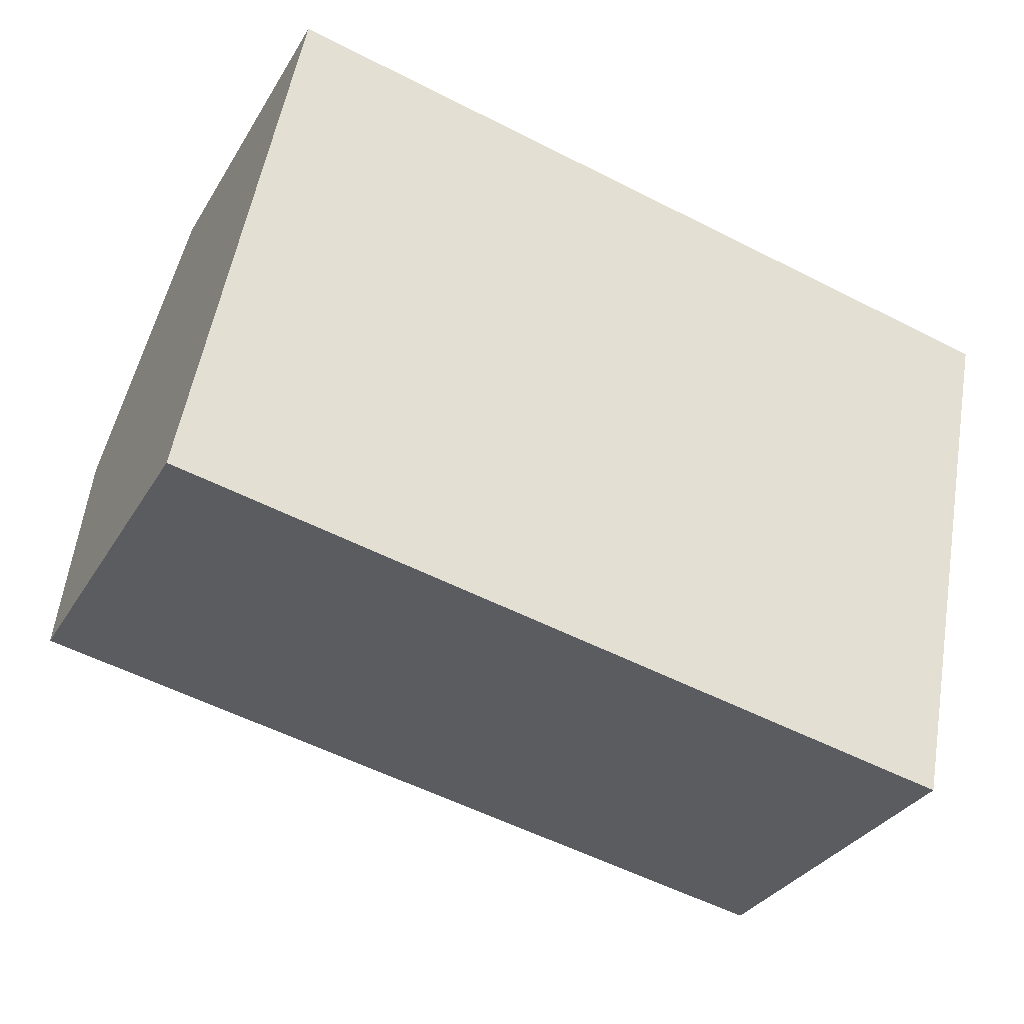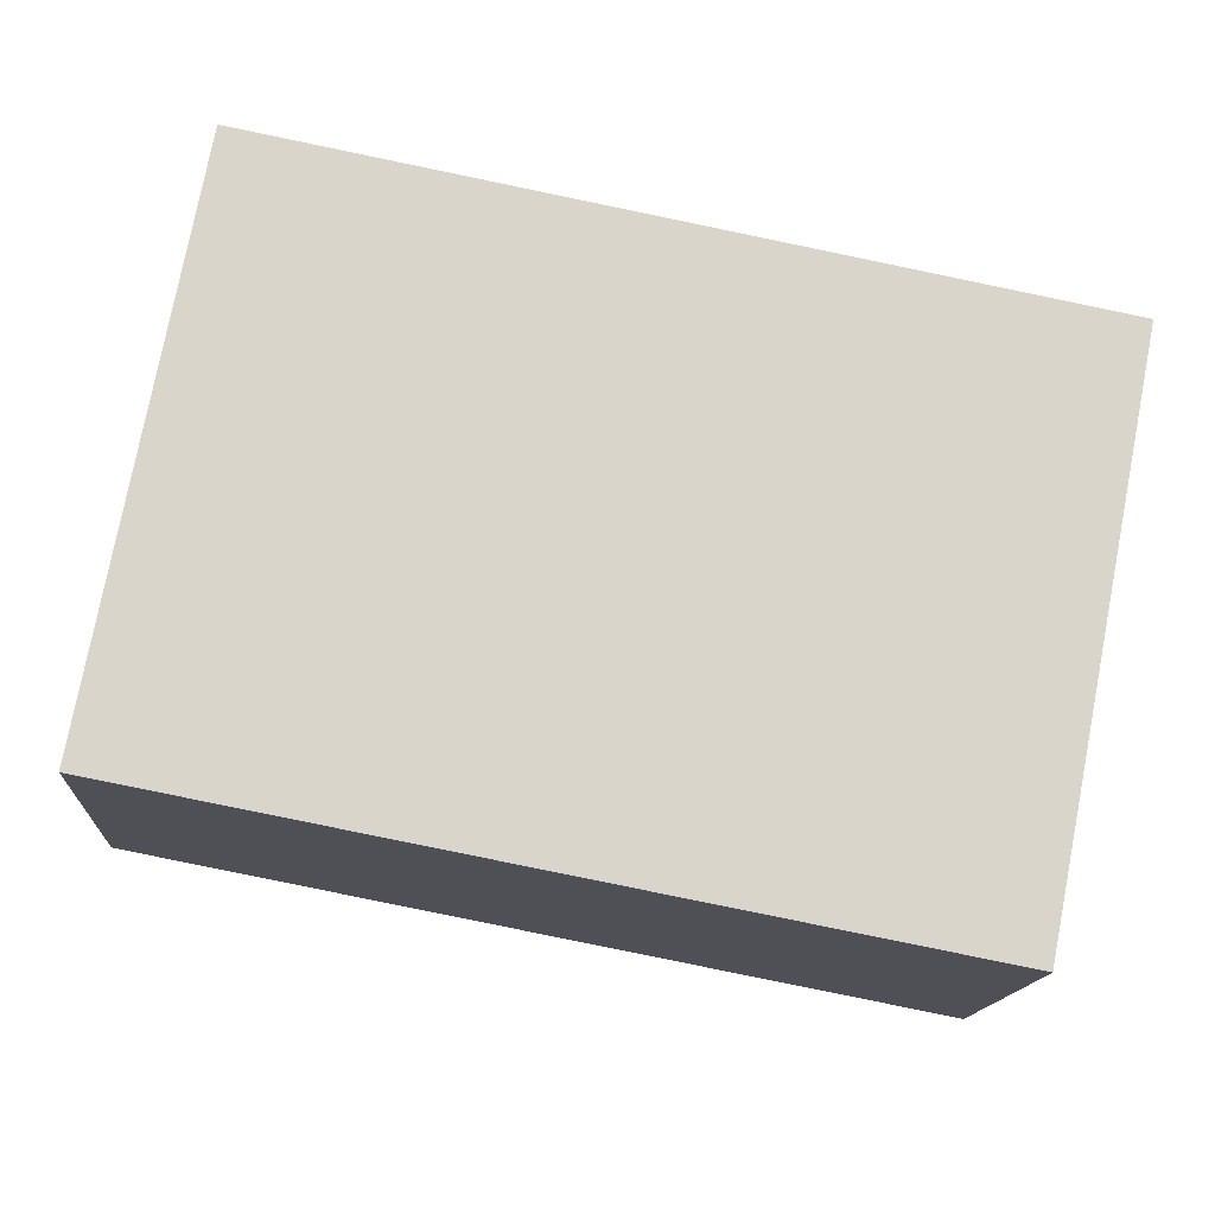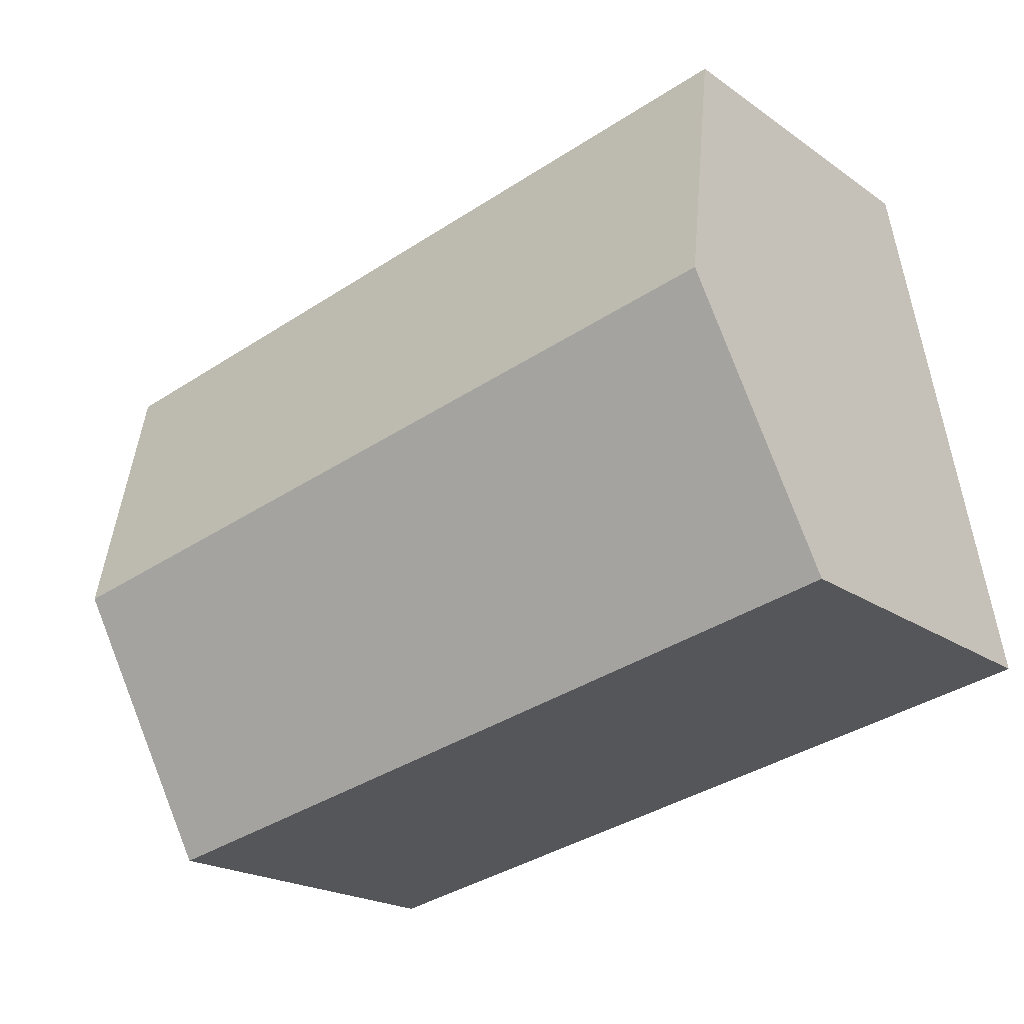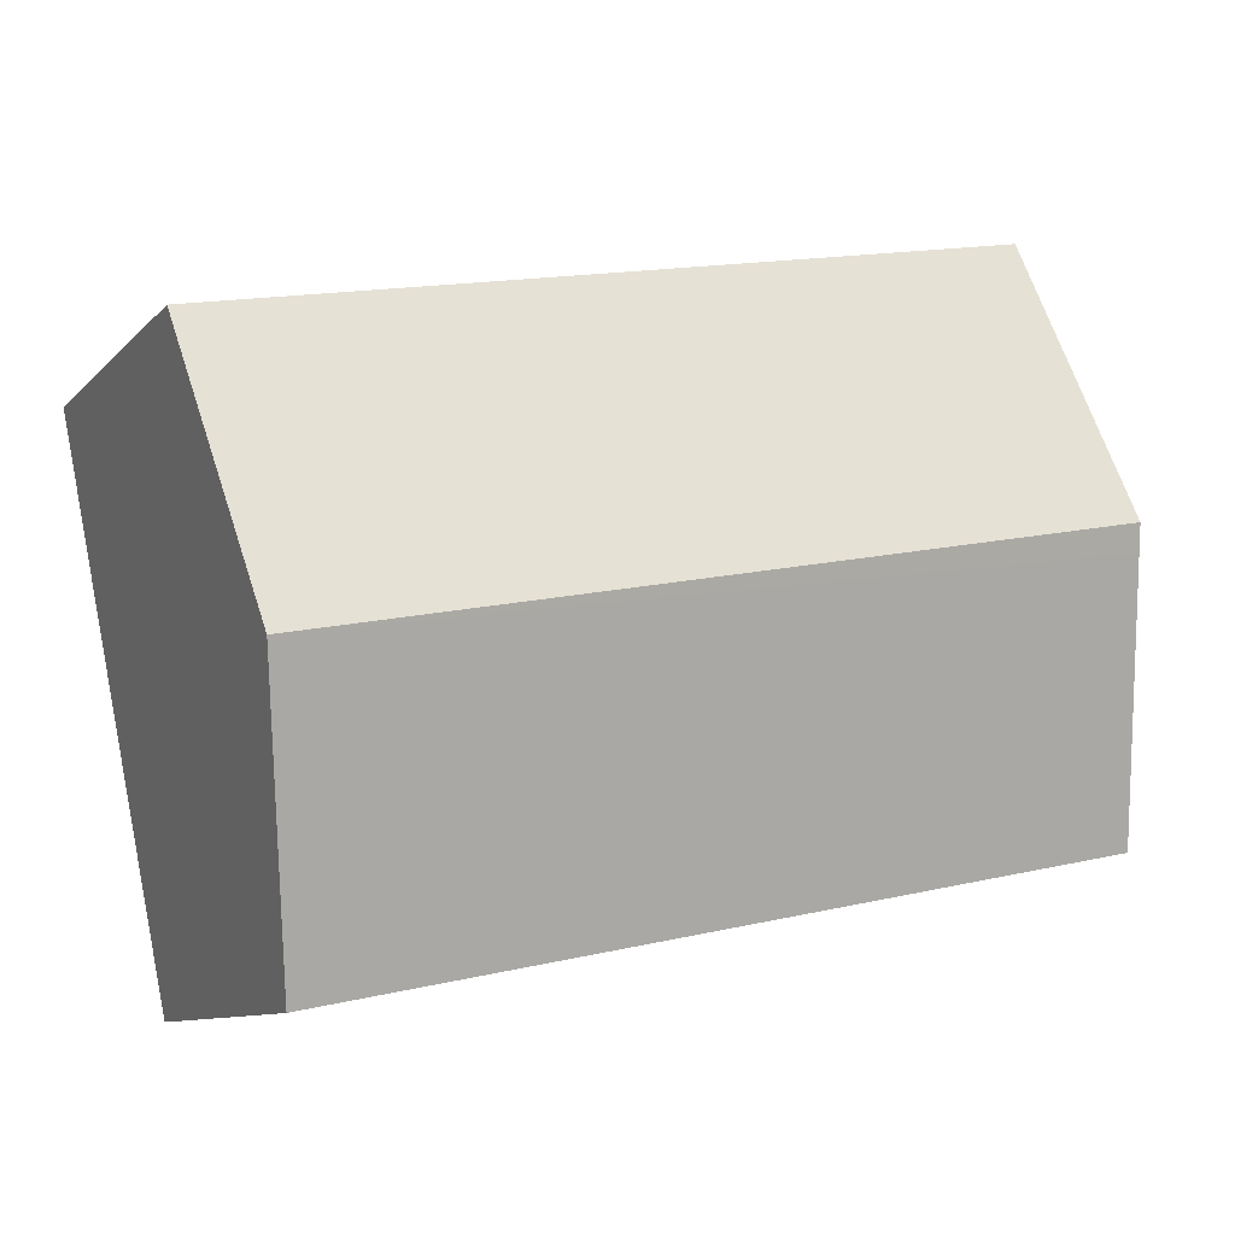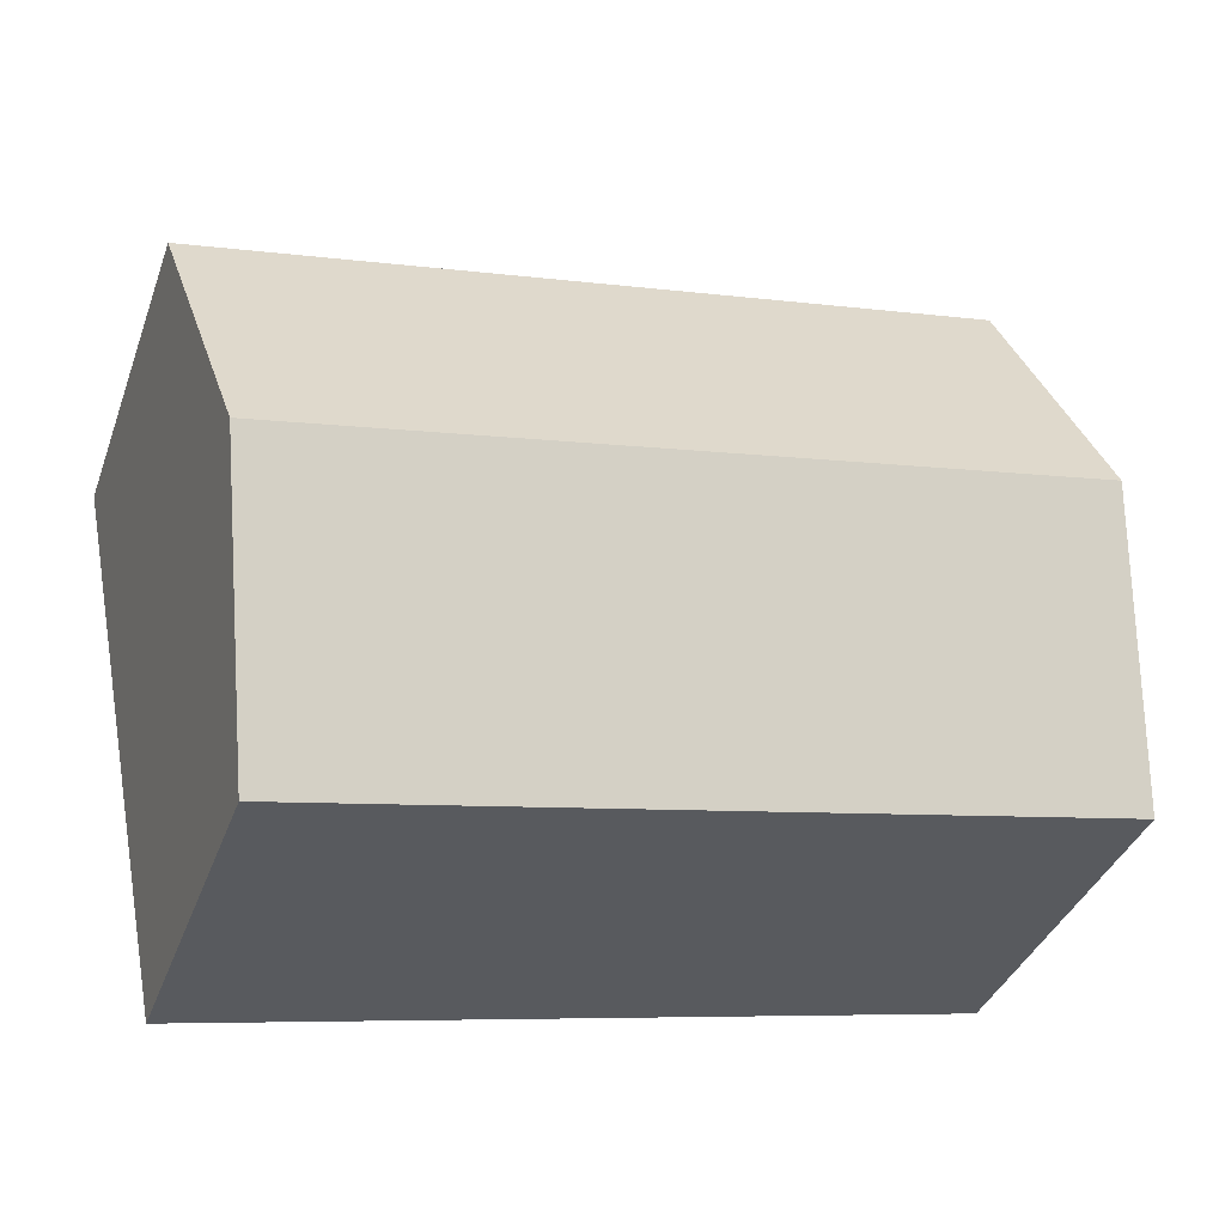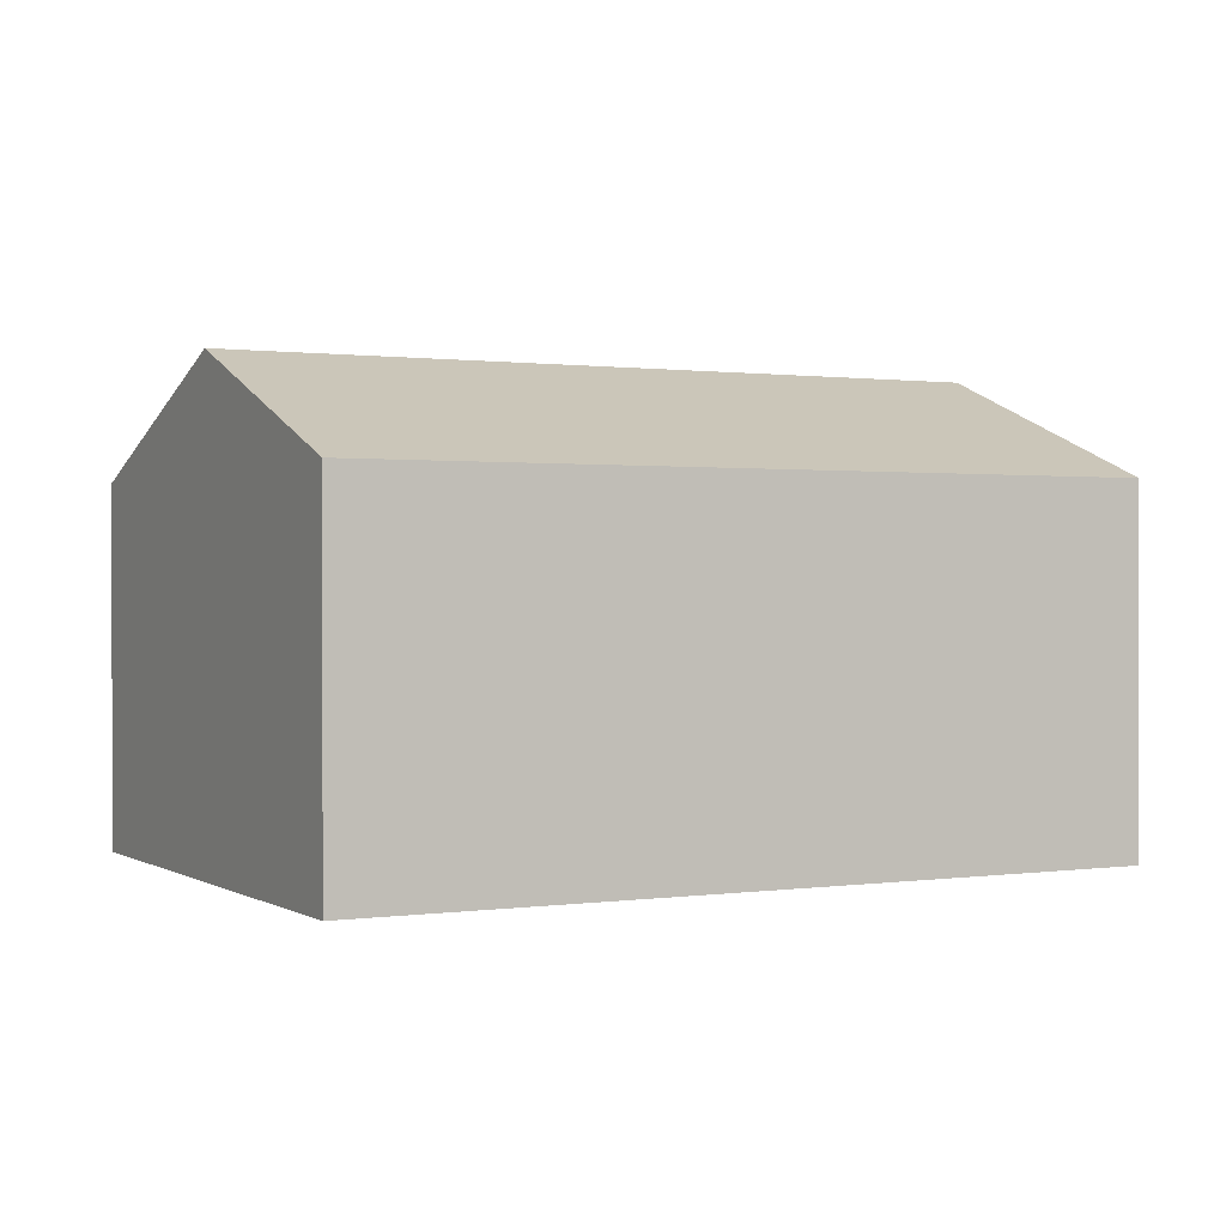
<metadata>
{"format":"obj","ext":"obj","renderer":"f3d","projection":"perspective","resolution":1024,"background":"white","views":[{"elev":-31.9,"azim":-26.1,"up":"+Z"},{"elev":-14.7,"azim":-3.8,"up":"+Z"},{"elev":-20.4,"azim":-141.5,"up":"+Z"},{"elev":-9.8,"azim":155.6,"up":"+Z"},{"elev":-37.6,"azim":161.1,"up":"+Z"},{"elev":0.7,"azim":-17.2,"up":"+Y"}]}
</metadata>
<code>
v  18.62 10.34 2.769
v  1.038 10.12 5.609
v  1.143 10.34 6.176
v  0.196 8.351 1.061
v  0 7.938 4.861e-16
v  17.4 7.957 -3.343
v  19.84 7.949 8.902
v  2.282 7.949 12.32
v  17.4 2.047e-16 -3.343
v  0 0 0
v  0.196 -6.497e-17 1.061
v  1.038 -3.435e-16 5.609
v  2.282 -7.547e-16 12.32
v  1.143 -3.782e-16 6.176
v  19.84 -5.451e-16 8.902
v  18.62 -1.696e-16 2.769
g defaultobject
f 1 2 3
f 2 1 4
f 4 1 5
f 5 1 6
f 7 3 8
f 3 7 1
f 9 5 6
f 5 9 10
f 10 4 5
f 4 10 2
f 2 10 3
f 3 10 8
f 8 10 11
f 8 11 12
f 8 12 13
f 13 12 14
f 13 7 8
f 7 13 15
f 1 9 6
f 9 1 7
f 9 7 16
f 16 7 15
f 14 15 13
f 15 14 16
f 16 14 12
f 16 12 9
f 9 12 11
f 9 11 10

</code>
